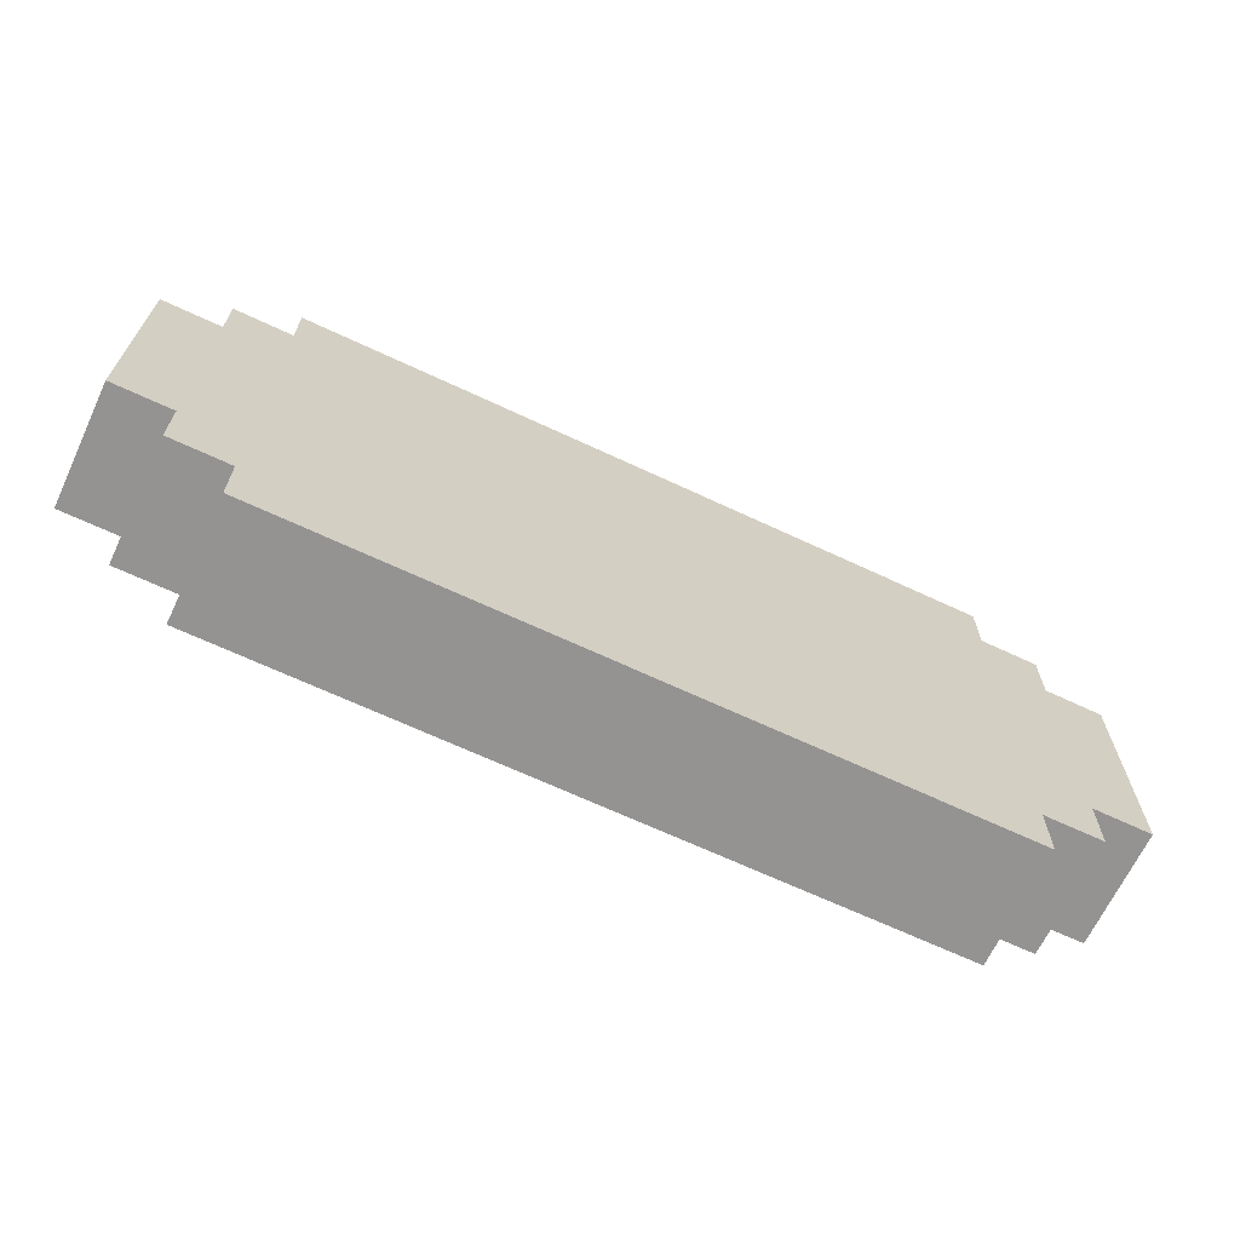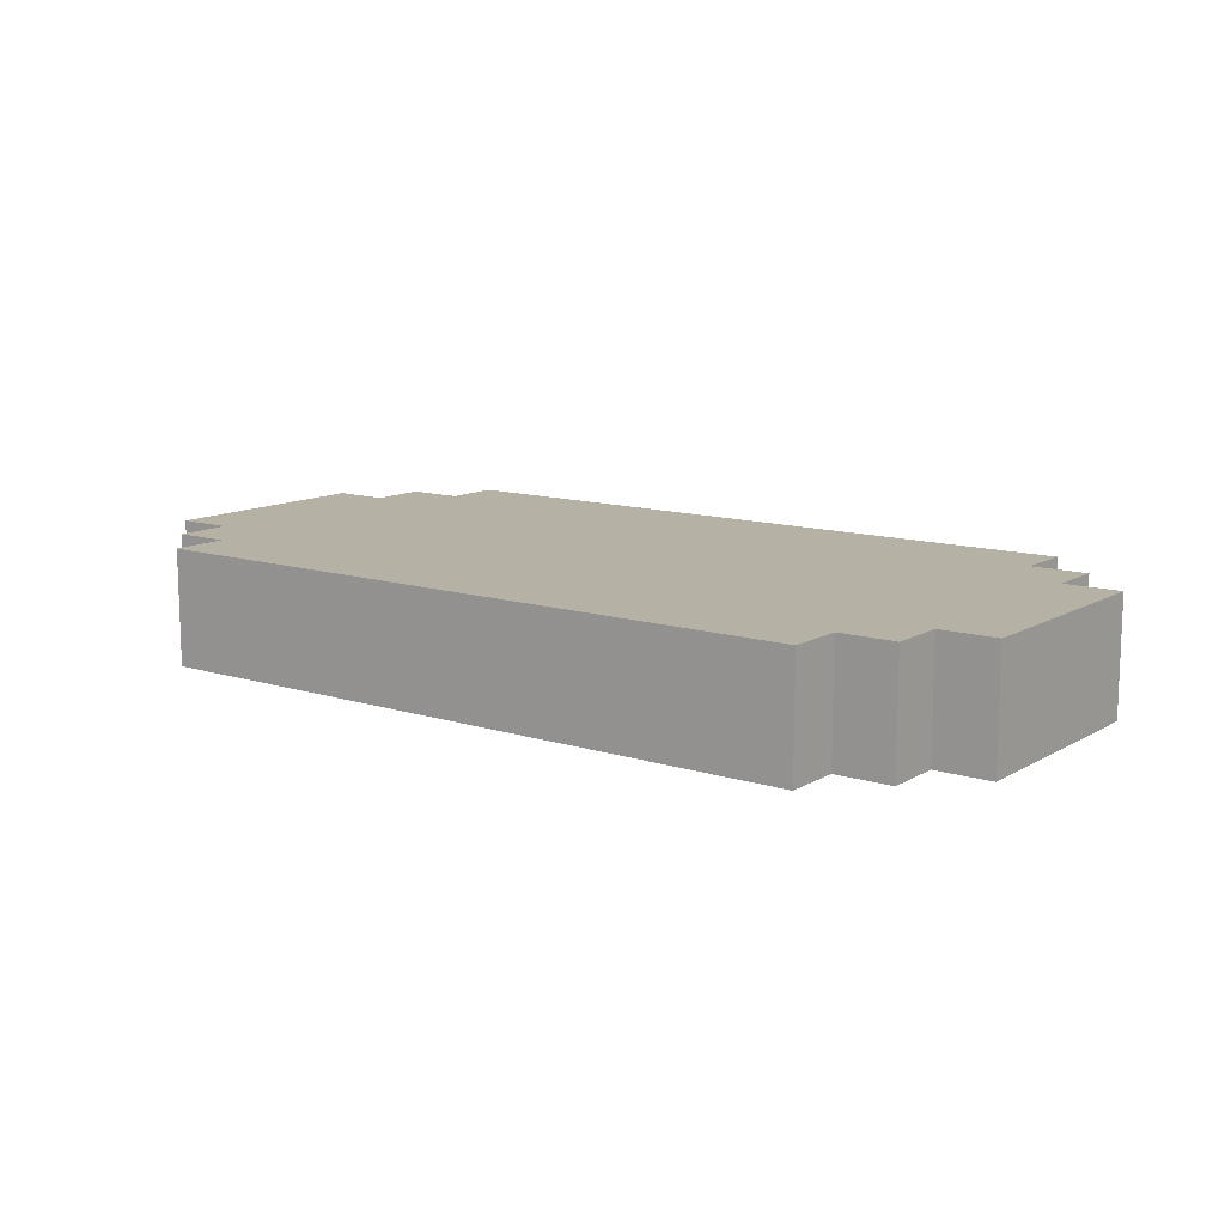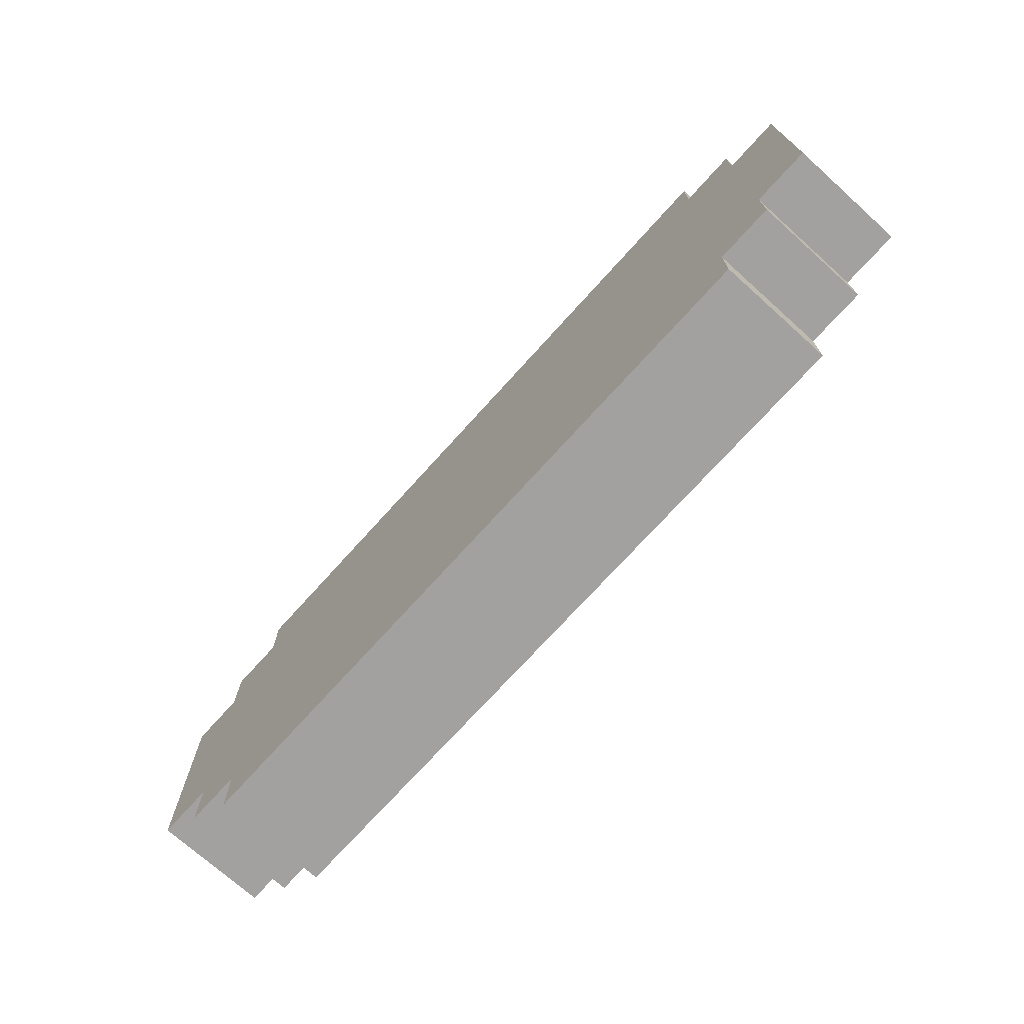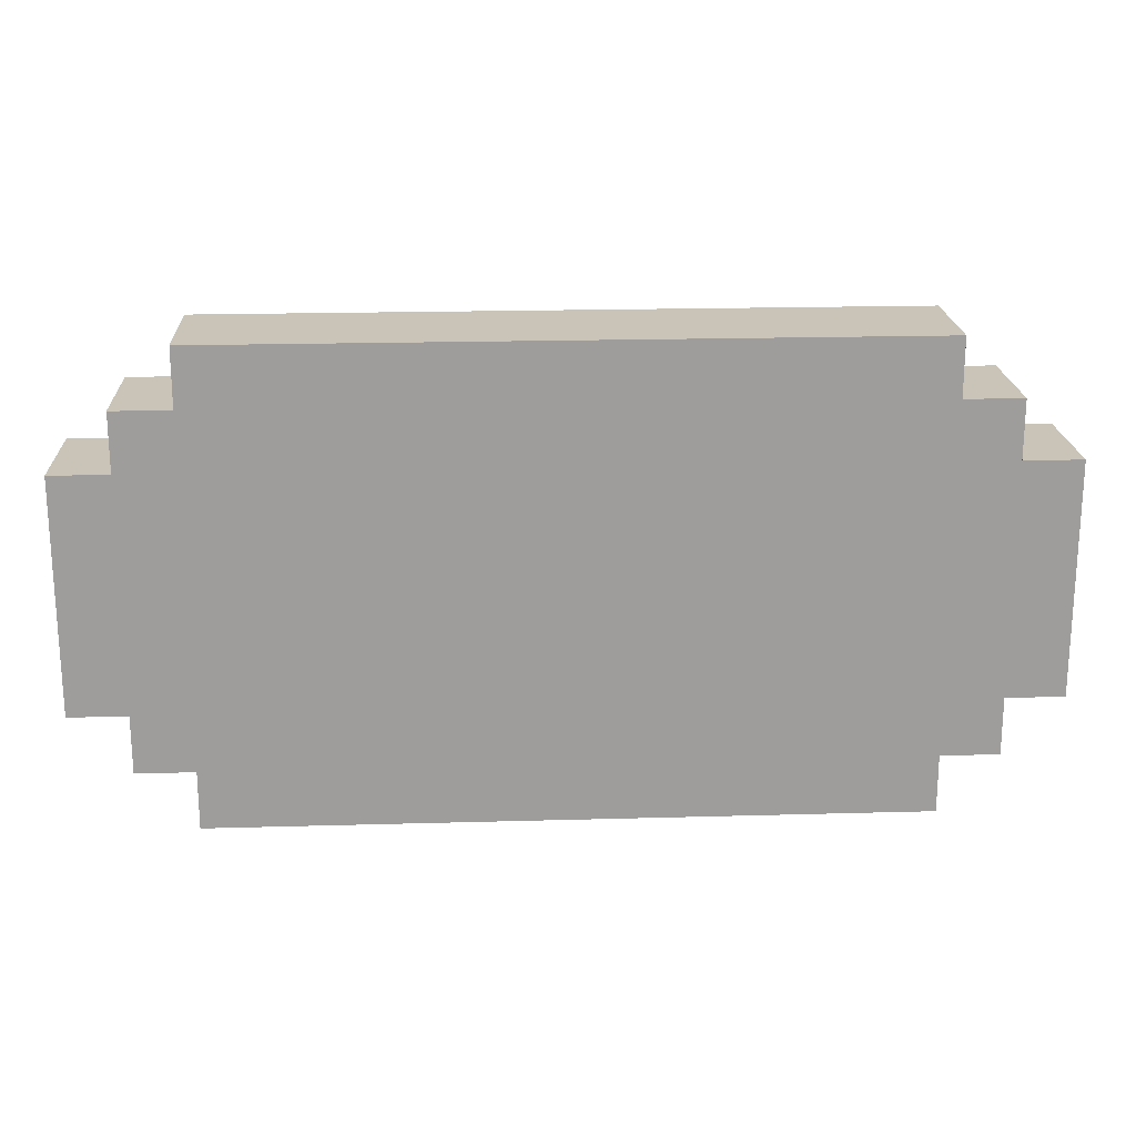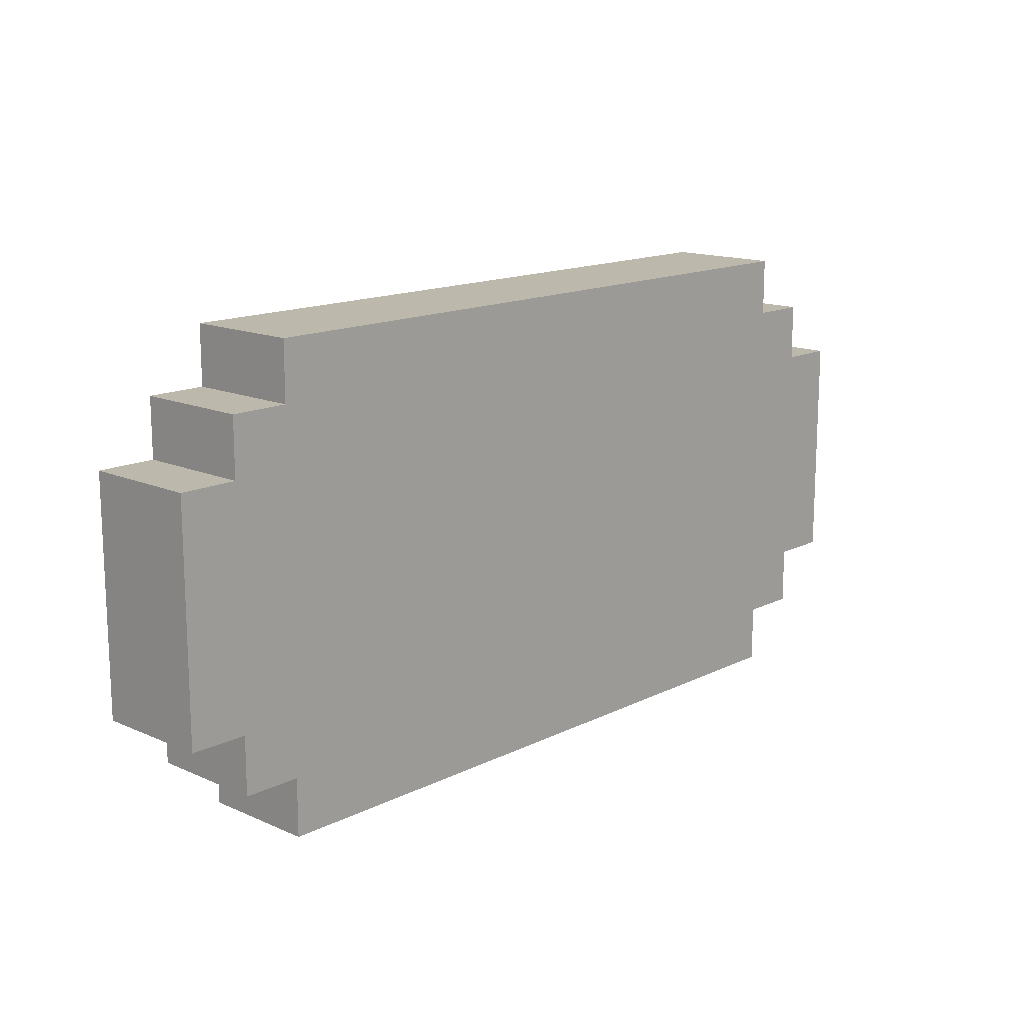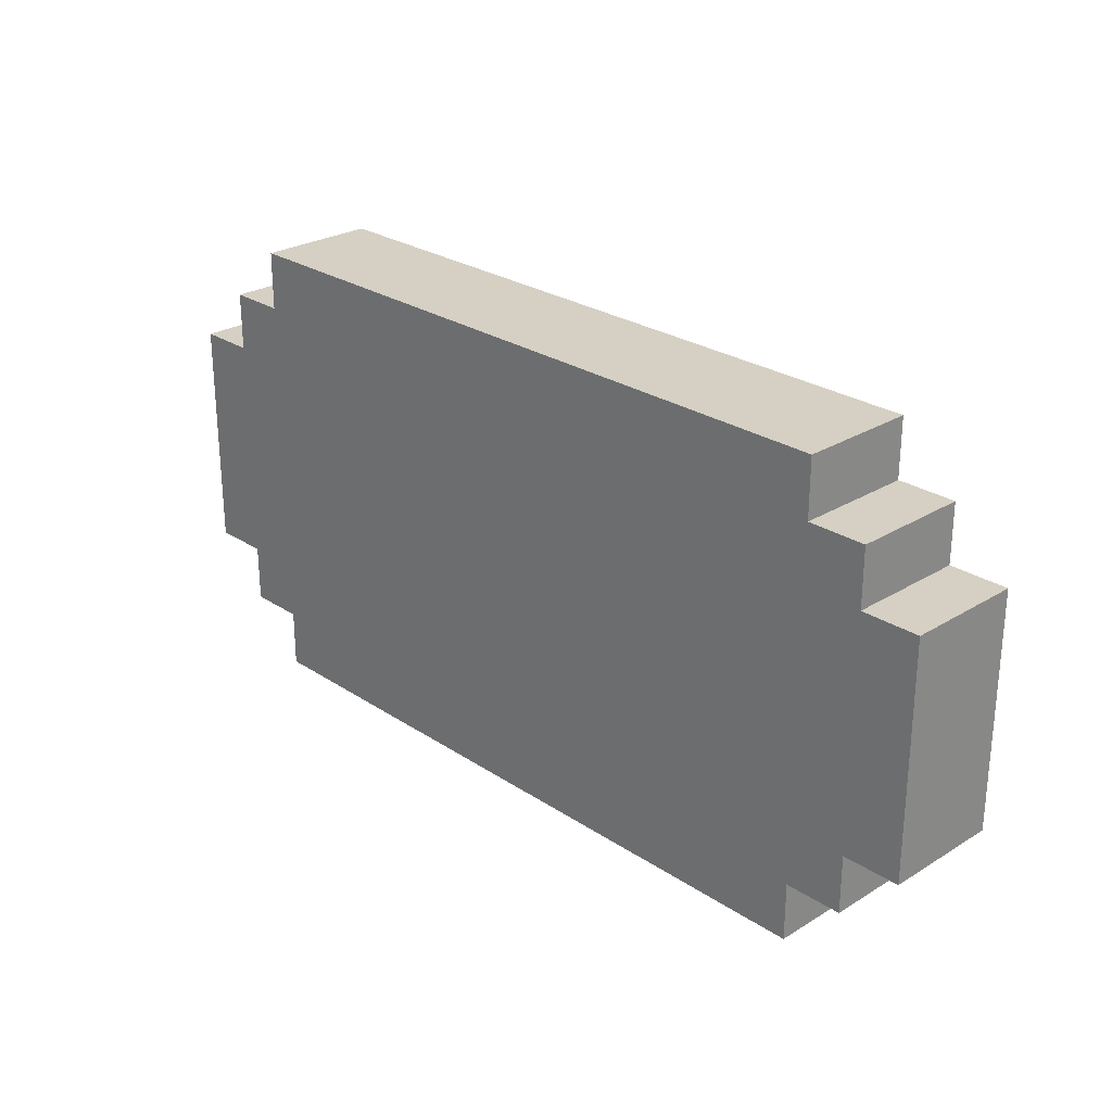
<metadata>
{"format":"obj","ext":"obj","renderer":"f3d","projection":"perspective","resolution":1024,"background":"white","views":[{"elev":-66.8,"azim":-25.2,"up":"+Y"},{"elev":12.0,"azim":-143.3,"up":"+Z"},{"elev":-72.3,"azim":48.0,"up":"+Y"},{"elev":19.9,"azim":177.0,"up":"+Y"},{"elev":14.8,"azim":133.3,"up":"+Y"},{"elev":26.3,"azim":-134.0,"up":"+Y"}]}
</metadata>
<code>
g sliding_door_yellow_switch_button
v -8 2 1
v -8 2 -1
v -8 6 1
v -8 6 -1
v -7 1 1
v -7 1 -1
v -7 2 1
v -7 2 -1
v -7 6 1
v -7 6 -1
v -7 7 1
v -7 7 -1
v -6 0 1
v -6 0 -1
v -6 1 1
v -6 1 -1
v -6 7 1
v -6 7 -1
v -6 8 1
v -6 8 -1
v 6 0 1
v 6 0 -1
v 6 1 1
v 6 1 -1
v 6 7 1
v 6 7 -1
v 6 8 1
v 6 8 -1
v 7 1 1
v 7 1 -1
v 7 2 1
v 7 2 -1
v 7 6 1
v 7 6 -1
v 7 7 1
v 7 7 -1
v 8 2 1
v 8 2 -1
v 8 6 1
v 8 6 -1
v -8 2 1
v -8 6 1
v -7 1 1
v -7 2 1
v -7 3 1
v -7 5 1
v -7 6 1
v -7 7 1
v -6 0 1
v -6 1 1
v -6 2 1
v -6 3 1
v -6 5 1
v -6 6 1
v -6 7 1
v -6 8 1
v -5 1 1
v -5 2 1
v -5 3 1
v -5 5 1
v -5 6 1
v -5 7 1
v -4 2 1
v -4 3 1
v -4 5 1
v -4 6 1
v 4 2 1
v 4 3 1
v 4 5 1
v 4 6 1
v 5 1 1
v 5 2 1
v 5 3 1
v 5 5 1
v 5 6 1
v 5 7 1
v 6 0 1
v 6 1 1
v 6 2 1
v 6 3 1
v 6 5 1
v 6 6 1
v 6 7 1
v 6 8 1
v 7 1 1
v 7 2 1
v 7 3 1
v 7 5 1
v 7 6 1
v 7 7 1
v 8 2 1
v 8 6 1
v -8 2 -1
v -8 6 -1
v -7 1 -1
v -7 2 -1
v -7 3 -1
v -7 5 -1
v -7 6 -1
v -7 7 -1
v -6 0 -1
v -6 1 -1
v -6 2 -1
v -6 3 -1
v -6 5 -1
v -6 6 -1
v -6 7 -1
v -6 8 -1
v -5 1 -1
v -5 2 -1
v -5 3 -1
v -5 5 -1
v -5 6 -1
v -5 7 -1
v -4 2 -1
v -4 3 -1
v -4 5 -1
v -4 6 -1
v 4 2 -1
v 4 3 -1
v 4 5 -1
v 4 6 -1
v 5 1 -1
v 5 2 -1
v 5 3 -1
v 5 5 -1
v 5 6 -1
v 5 7 -1
v 6 0 -1
v 6 1 -1
v 6 2 -1
v 6 3 -1
v 6 5 -1
v 6 6 -1
v 6 7 -1
v 6 8 -1
v 7 1 -1
v 7 2 -1
v 7 3 -1
v 7 5 -1
v 7 6 -1
v 7 7 -1
v 8 2 -1
v 8 6 -1
v -6 0 1
v 6 0 1
v -6 0 -1
v 6 0 -1
v -7 1 1
v -6 1 1
v 6 1 1
v 7 1 1
v -7 1 -1
v -6 1 -1
v 6 1 -1
v 7 1 -1
v -8 2 1
v -7 2 1
v 7 2 1
v 8 2 1
v -8 2 -1
v -7 2 -1
v 7 2 -1
v 8 2 -1
v -8 6 1
v -7 6 1
v 7 6 1
v 8 6 1
v -8 6 -1
v -7 6 -1
v 7 6 -1
v 8 6 -1
v -7 7 1
v -6 7 1
v 6 7 1
v 7 7 1
v -7 7 -1
v -6 7 -1
v 6 7 -1
v 7 7 -1
v -6 8 1
v 6 8 1
v -6 8 -1
v 6 8 -1
f 3 2 1
f 4 2 3
f 7 6 5
f 8 6 7
f 11 10 9
f 12 10 11
f 15 14 13
f 16 14 15
f 19 18 17
f 20 18 19
f 21 22 23
f 23 22 24
f 25 26 27
f 27 26 28
f 29 30 31
f 31 30 32
f 33 34 35
f 35 34 36
f 37 38 39
f 39 38 40
f 44 42 41
f 45 42 44
f 46 42 45
f 47 42 46
f 50 44 43
f 50 45 44
f 51 45 50
f 52 46 45
f 52 45 51
f 53 48 47
f 53 46 52
f 53 47 46
f 54 48 53
f 55 48 54
f 57 50 49
f 57 51 50
f 58 52 51
f 58 51 57
f 58 53 52
f 58 54 53
f 59 54 58
f 60 54 59
f 61 56 55
f 61 54 60
f 61 55 54
f 62 56 61
f 63 59 58
f 63 58 57
f 64 60 59
f 64 59 63
f 65 62 61
f 65 60 64
f 65 61 60
f 66 62 65
f 67 63 57
f 67 64 63
f 67 66 65
f 67 65 64
f 68 66 67
f 69 66 68
f 70 62 66
f 70 66 69
f 71 57 49
f 71 67 57
f 71 68 67
f 72 68 71
f 73 69 68
f 73 68 72
f 74 70 69
f 74 69 73
f 75 62 70
f 75 70 74
f 76 56 62
f 76 62 75
f 77 72 71
f 77 71 49
f 78 72 77
f 79 74 73
f 79 72 78
f 79 75 74
f 79 73 72
f 80 75 79
f 81 75 80
f 82 76 75
f 82 75 81
f 83 56 76
f 83 76 82
f 84 56 83
f 85 79 78
f 85 80 79
f 86 80 85
f 87 81 80
f 87 80 86
f 88 82 81
f 88 81 87
f 88 83 82
f 89 83 88
f 90 83 89
f 91 87 86
f 91 89 88
f 91 88 87
f 92 89 91
f 93 94 96
f 96 94 97
f 97 94 98
f 98 94 99
f 95 96 102
f 96 97 102
f 102 97 103
f 97 98 104
f 103 97 104
f 99 100 105
f 104 98 105
f 98 99 105
f 105 100 106
f 106 100 107
f 101 102 109
f 102 103 109
f 103 104 110
f 109 103 110
f 104 105 110
f 105 106 110
f 110 106 111
f 111 106 112
f 107 108 113
f 112 106 113
f 106 107 113
f 113 108 114
f 110 111 115
f 109 110 115
f 111 112 116
f 115 111 116
f 113 114 117
f 116 112 117
f 112 113 117
f 117 114 118
f 109 115 119
f 115 116 119
f 117 118 119
f 116 117 119
f 119 118 120
f 120 118 121
f 118 114 122
f 121 118 122
f 101 109 123
f 109 119 123
f 119 120 123
f 123 120 124
f 120 121 125
f 124 120 125
f 121 122 126
f 125 121 126
f 122 114 127
f 126 122 127
f 114 108 128
f 127 114 128
f 123 124 129
f 101 123 129
f 129 124 130
f 125 126 131
f 130 124 131
f 126 127 131
f 124 125 131
f 131 127 132
f 132 127 133
f 127 128 134
f 133 127 134
f 128 108 135
f 134 128 135
f 135 108 136
f 130 131 137
f 131 132 137
f 137 132 138
f 132 133 139
f 138 132 139
f 133 134 140
f 139 133 140
f 134 135 140
f 140 135 141
f 141 135 142
f 138 139 143
f 140 141 143
f 139 140 143
f 143 141 144
f 147 146 145
f 148 146 147
f 153 150 149
f 154 150 153
f 155 152 151
f 156 152 155
f 161 158 157
f 162 158 161
f 163 160 159
f 164 160 163
f 165 166 169
f 169 166 170
f 167 168 171
f 171 168 172
f 173 174 177
f 177 174 178
f 175 176 179
f 179 176 180
f 181 182 183
f 183 182 184

</code>
